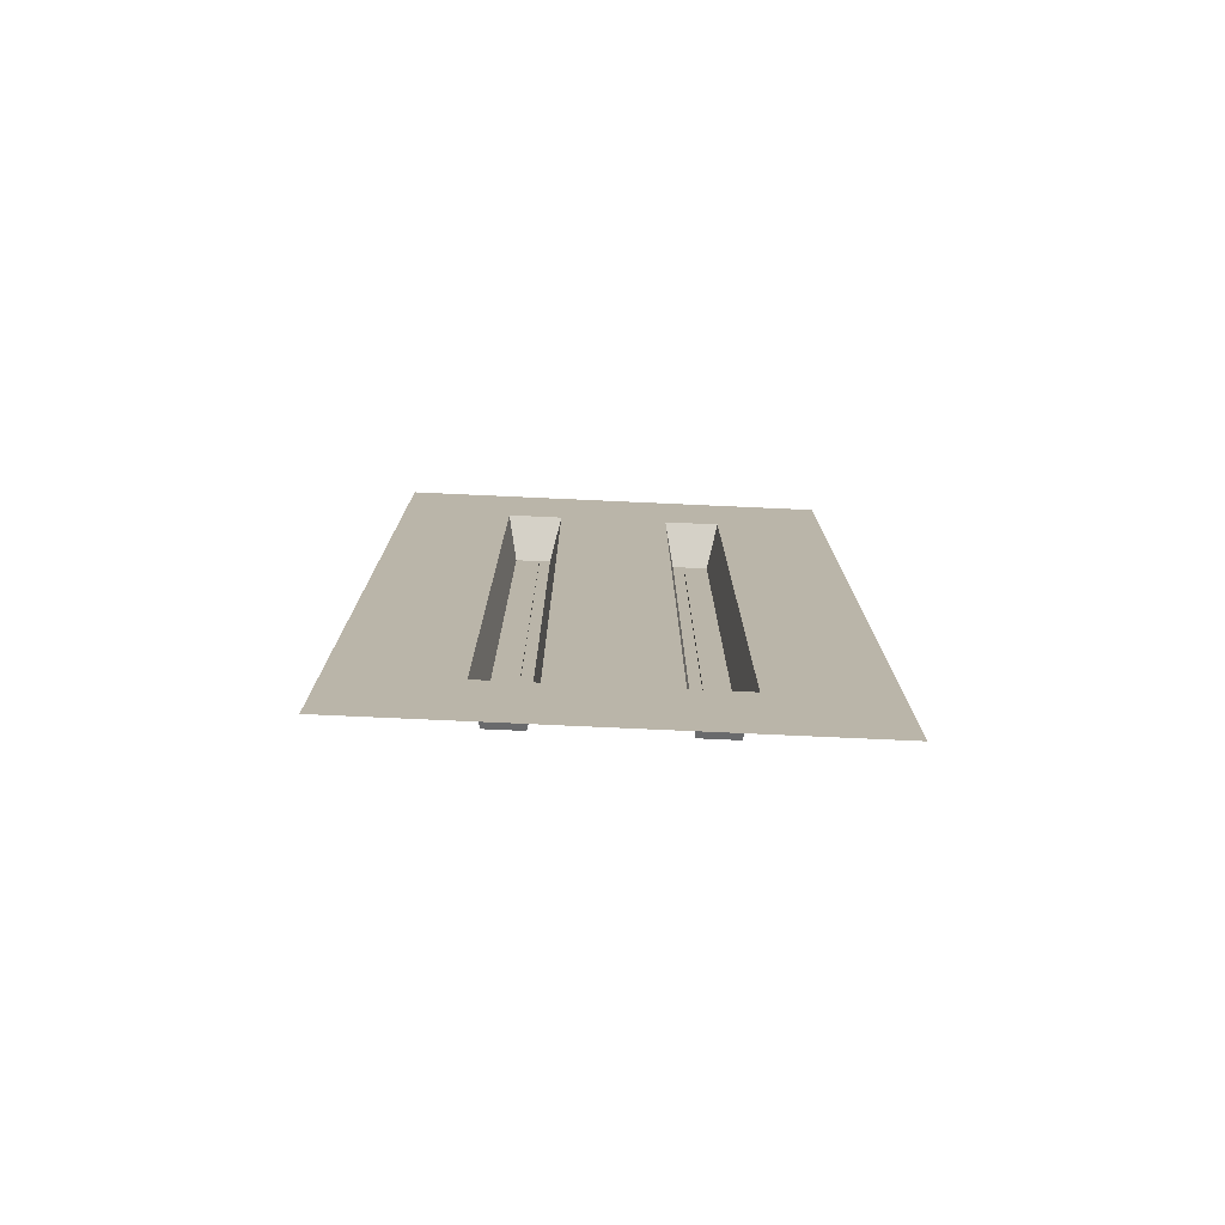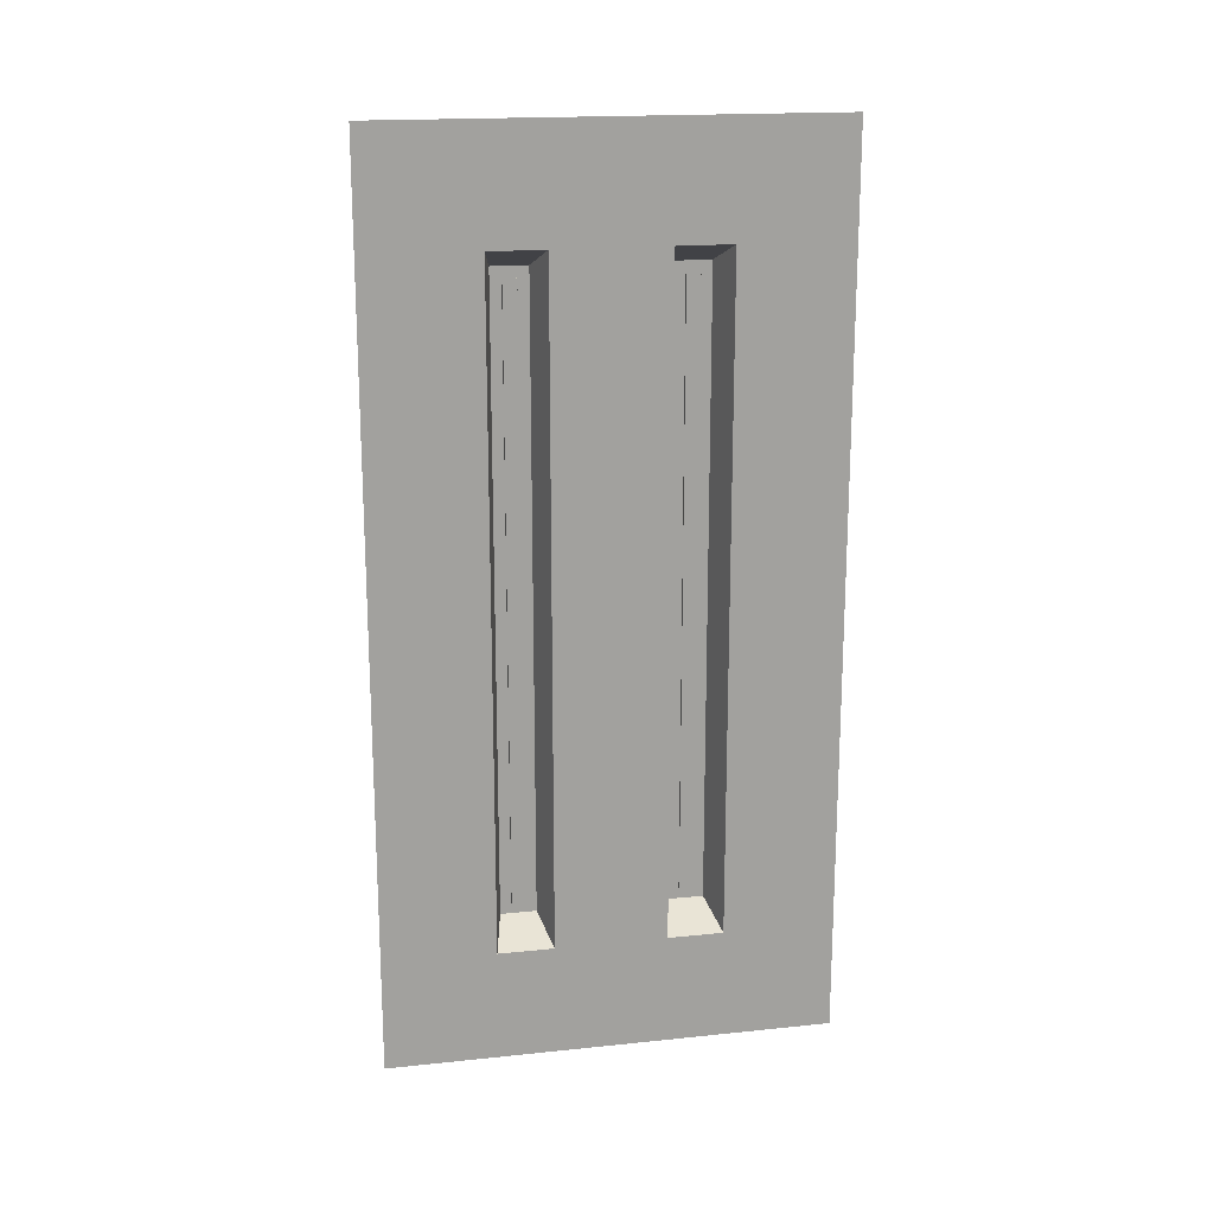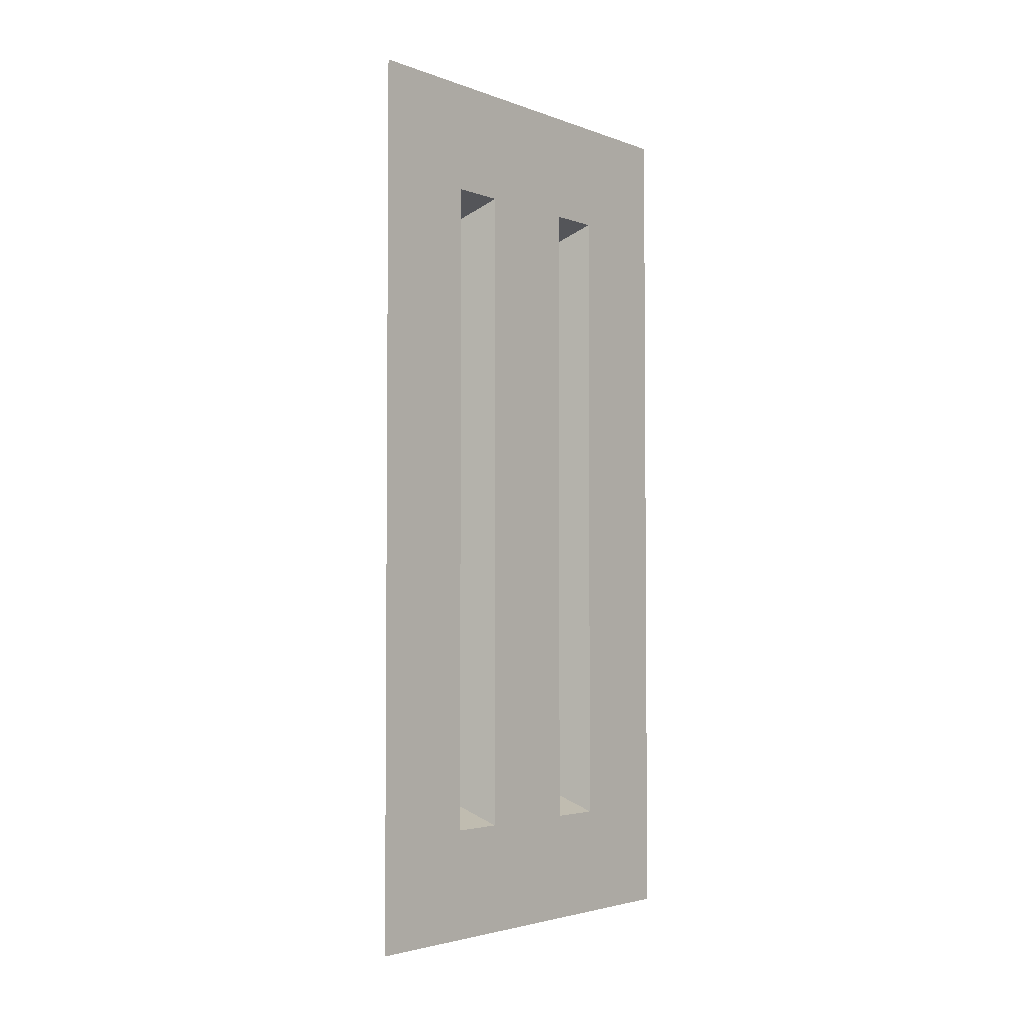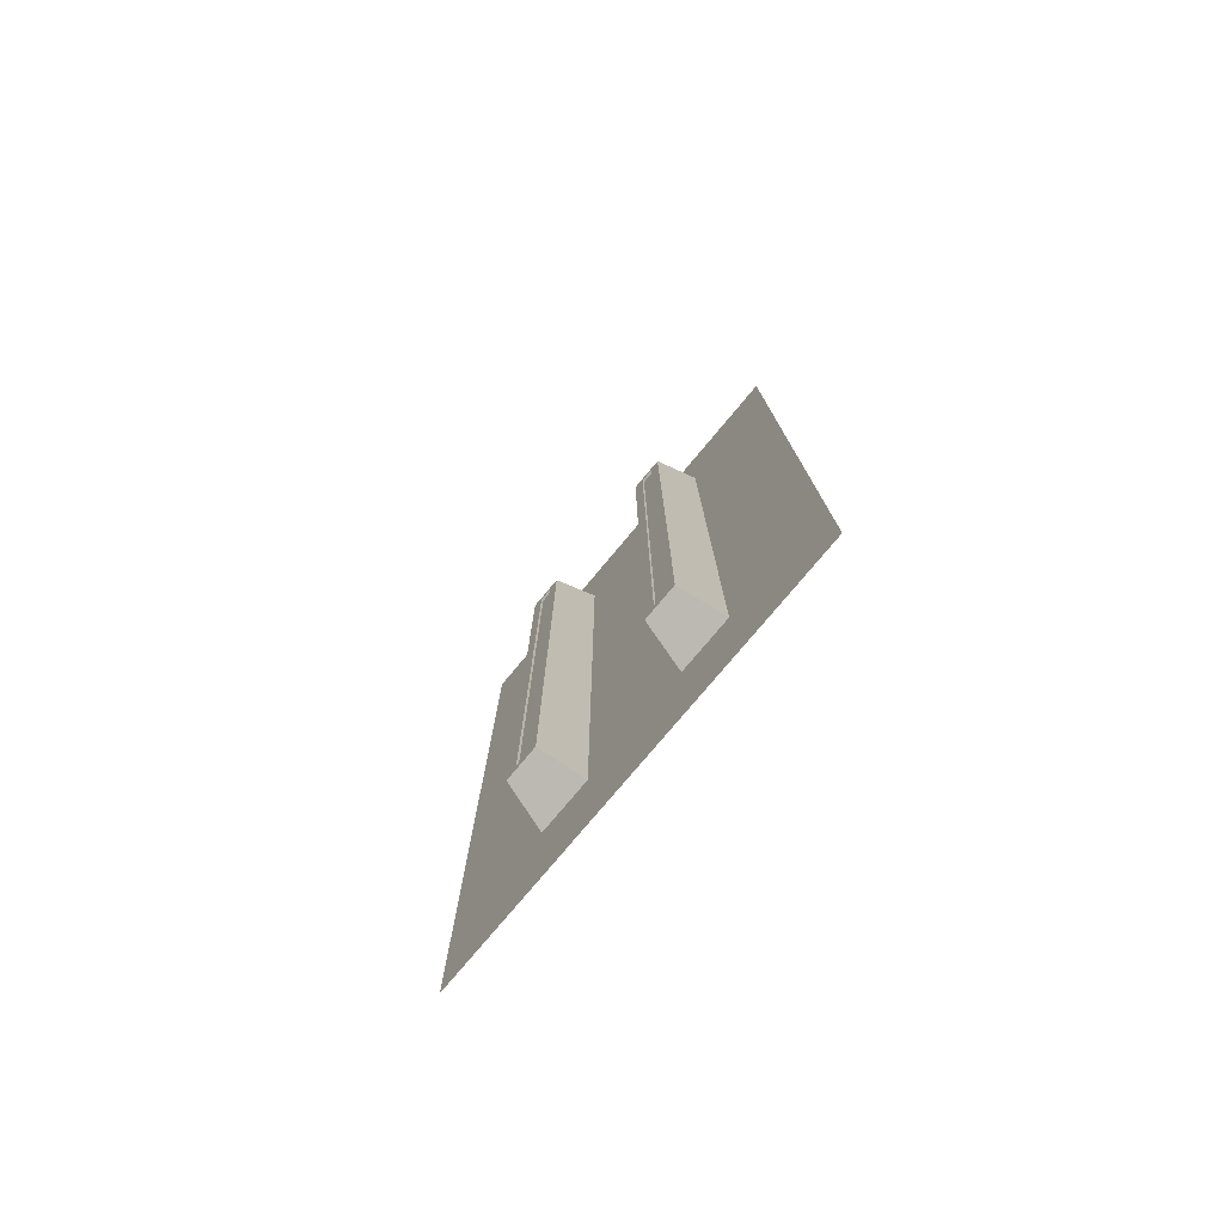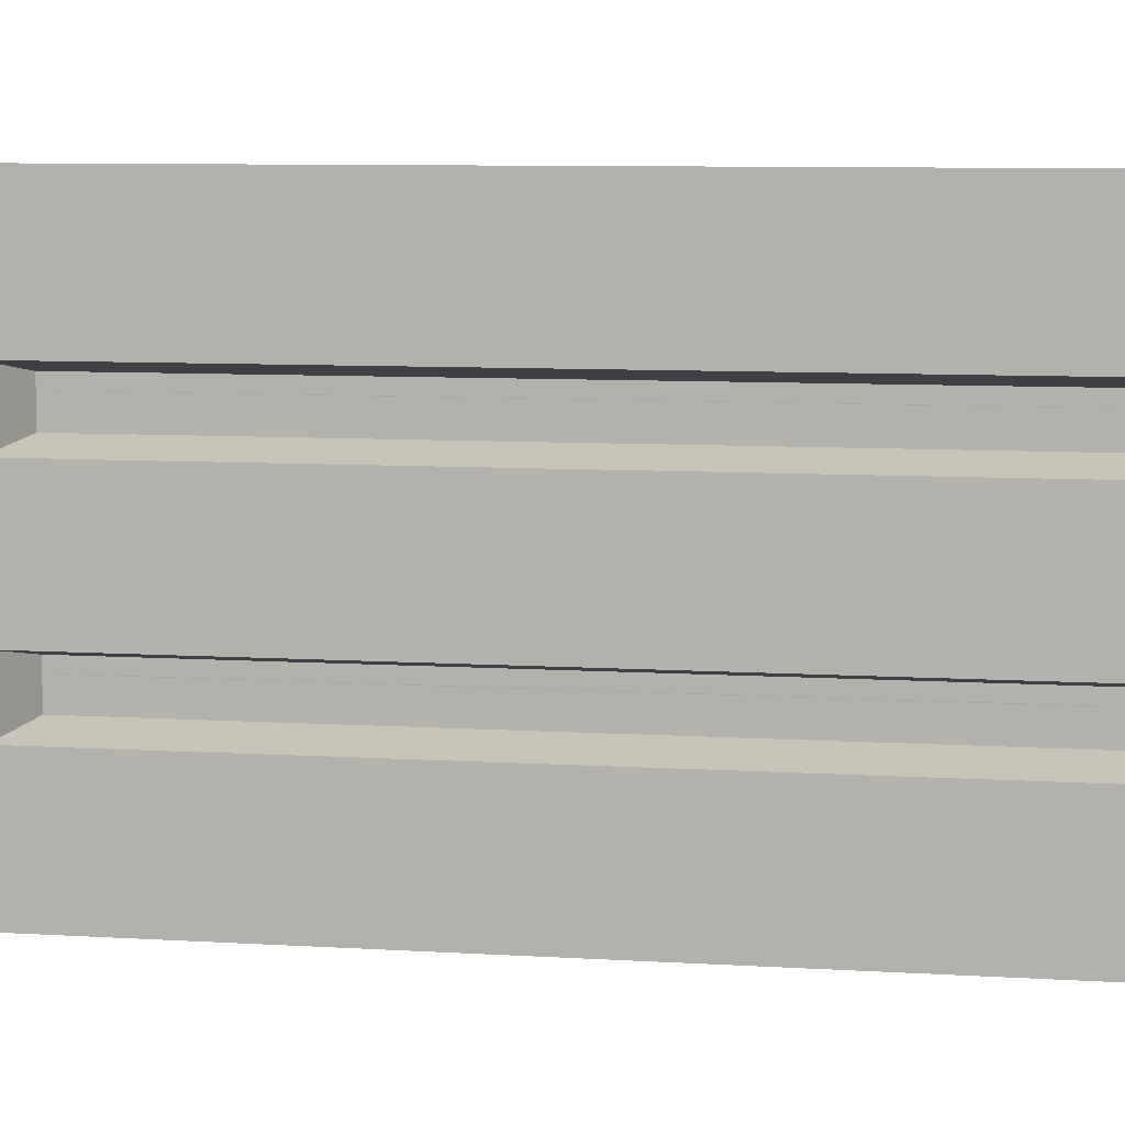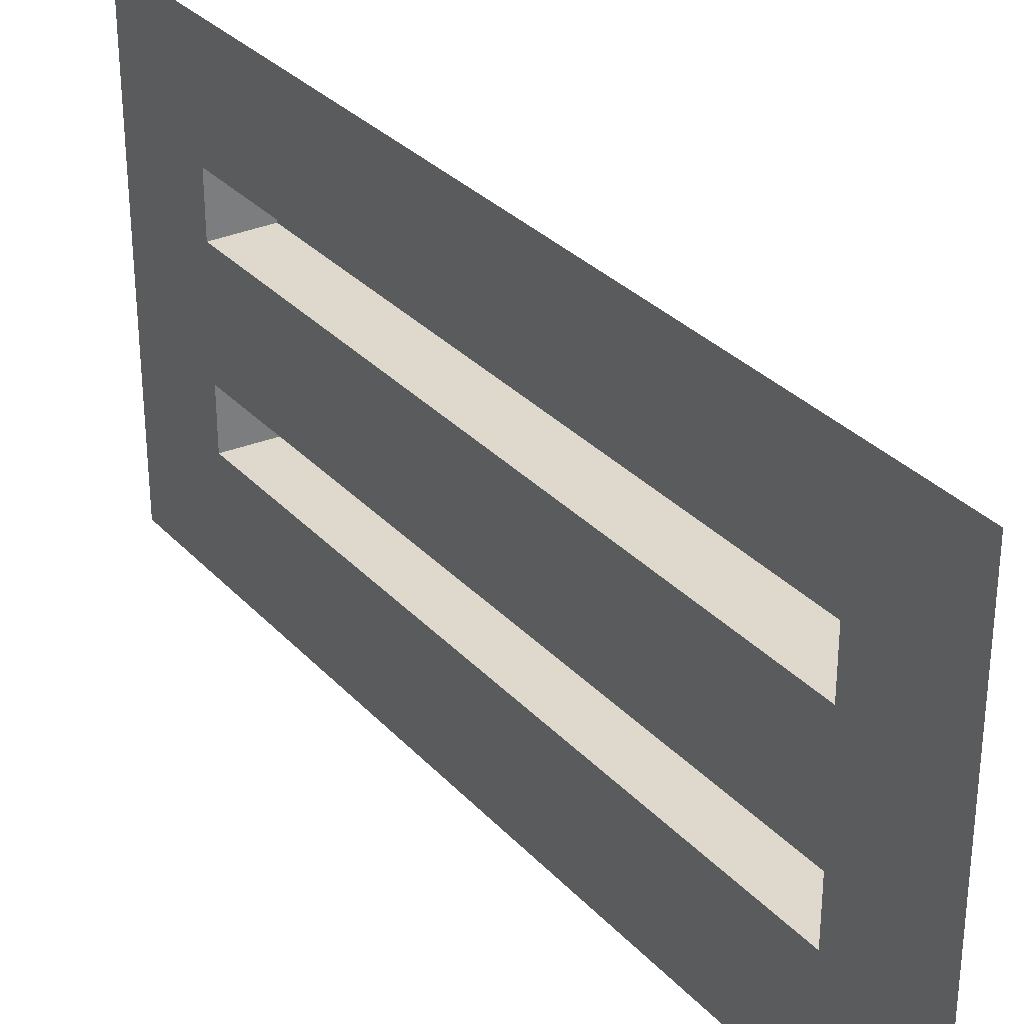
<metadata>
{"format":"obj","ext":"obj","renderer":"f3d","projection":"perspective","resolution":1024,"background":"white","views":[{"elev":-76.6,"azim":87.4,"up":"+Z"},{"elev":18.0,"azim":78.6,"up":"+Z"},{"elev":-3.2,"azim":39.4,"up":"+Z"},{"elev":-77.3,"azim":-39.9,"up":"+Z"},{"elev":8.2,"azim":99.8,"up":"+Y"},{"elev":31.4,"azim":145.4,"up":"+Y"}]}
</metadata>
<code>
g default
v -0.3882 2 0
v -0.3882 0 0
v -0.3882 0 4
v -0.3882 2 4
v -0.3882 0 0.5
v -0.3882 2 0.5
v -0.3882 2 3.5
v -0.3882 0 3.5
v -0.3882 1.5 0
v -0.3882 1.5 0.5
v -0.3882 1.5 3.5
v -0.3882 1.5 4
v -0.3882 1.25 0
v -0.3882 1.25 0.5
v -0.3882 1.25 3.5
v -0.3882 1.25 4
v -0.3882 0.5 4
v -0.3882 0.5 3.5
v -0.3882 0.5 0.5
v -0.3882 0.5 0
v -0.3882 0.75 0
v -0.3882 0.75 0.5
v -0.3882 0.75 3.5
v -0.3882 0.75 4
v -0.5882 1.456 0.5874
v -0.5882 1.294 0.5874
v -0.5882 1.456 3.413
v -0.5882 1.294 3.413
v -0.5882 0.5443 0.5874
v -0.5882 0.7057 0.5874
v -0.5882 0.5443 3.413
v -0.5882 0.7057 3.413
v -0.5882 1.344 0.6374
v -0.5882 1.344 3.363
v -0.5882 1.406 3.363
v -0.5882 1.406 0.6374
v -0.5882 0.5943 3.363
v -0.5882 0.5943 0.6374
v -0.5882 0.6557 3.363
v -0.5882 0.6557 0.6374
v -0.5782 1.344 0.6374
v -0.5782 1.344 3.363
v -0.5782 1.406 3.363
v -0.5782 1.406 0.6374
v -0.5782 0.5943 3.363
v -0.5782 0.5943 0.6374
v -0.5782 0.6557 3.363
v -0.5782 0.6557 0.6374
g polySurface2900
f 9 10 6 1
f 7 11 12 4
f 5 19 20 2
f 3 17 18 8
f 7 6 10 11
f 5 8 18 19
f 13 14 10 9
f 41 42 43 44
f 12 11 15 16
f 14 13 21 22
f 23 15 14 22
f 24 16 15 23
f 20 19 22 21
f 46 45 47 48
f 18 17 24 23
f 10 14 26 25
f 26 14 15 28
f 25 27 11 10
f 15 11 27 28
f 29 19 18 31
f 22 19 29 30
f 18 23 32 31
f 30 32 23 22
f 26 28 34 33
f 28 27 35 34
f 27 25 36 35
f 25 26 33 36
f 29 31 37 38
f 31 32 39 37
f 32 30 40 39
f 30 29 38 40
f 33 34 42 41
f 34 35 43 42
f 35 36 44 43
f 36 33 41 44
f 38 37 45 46
f 37 39 47 45
f 39 40 48 47
f 40 38 46 48

</code>
